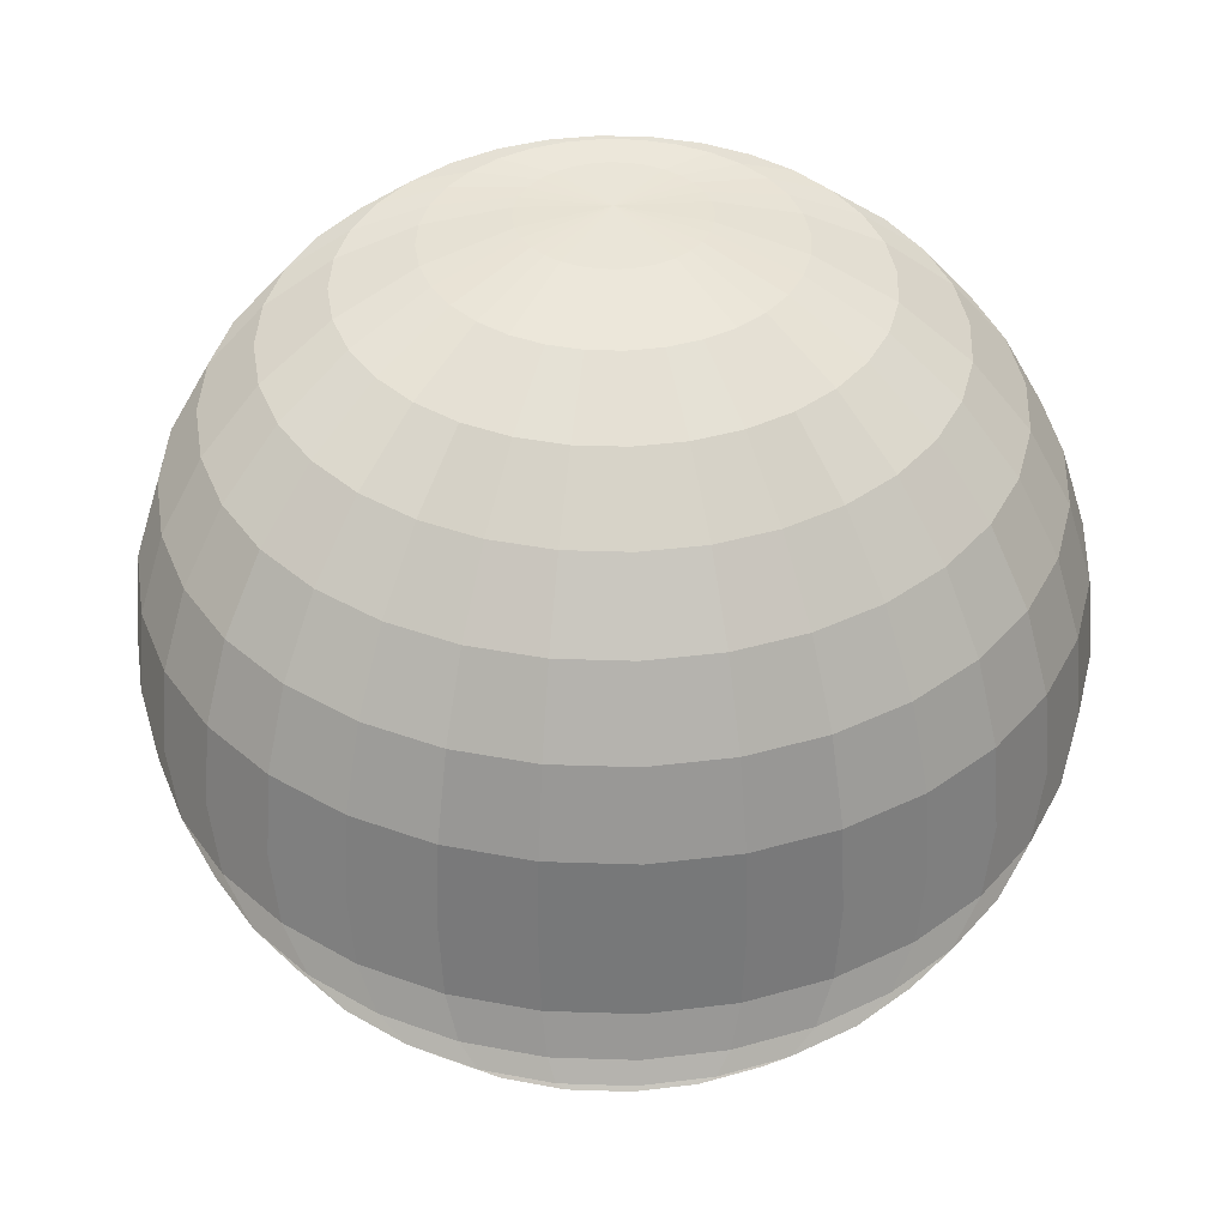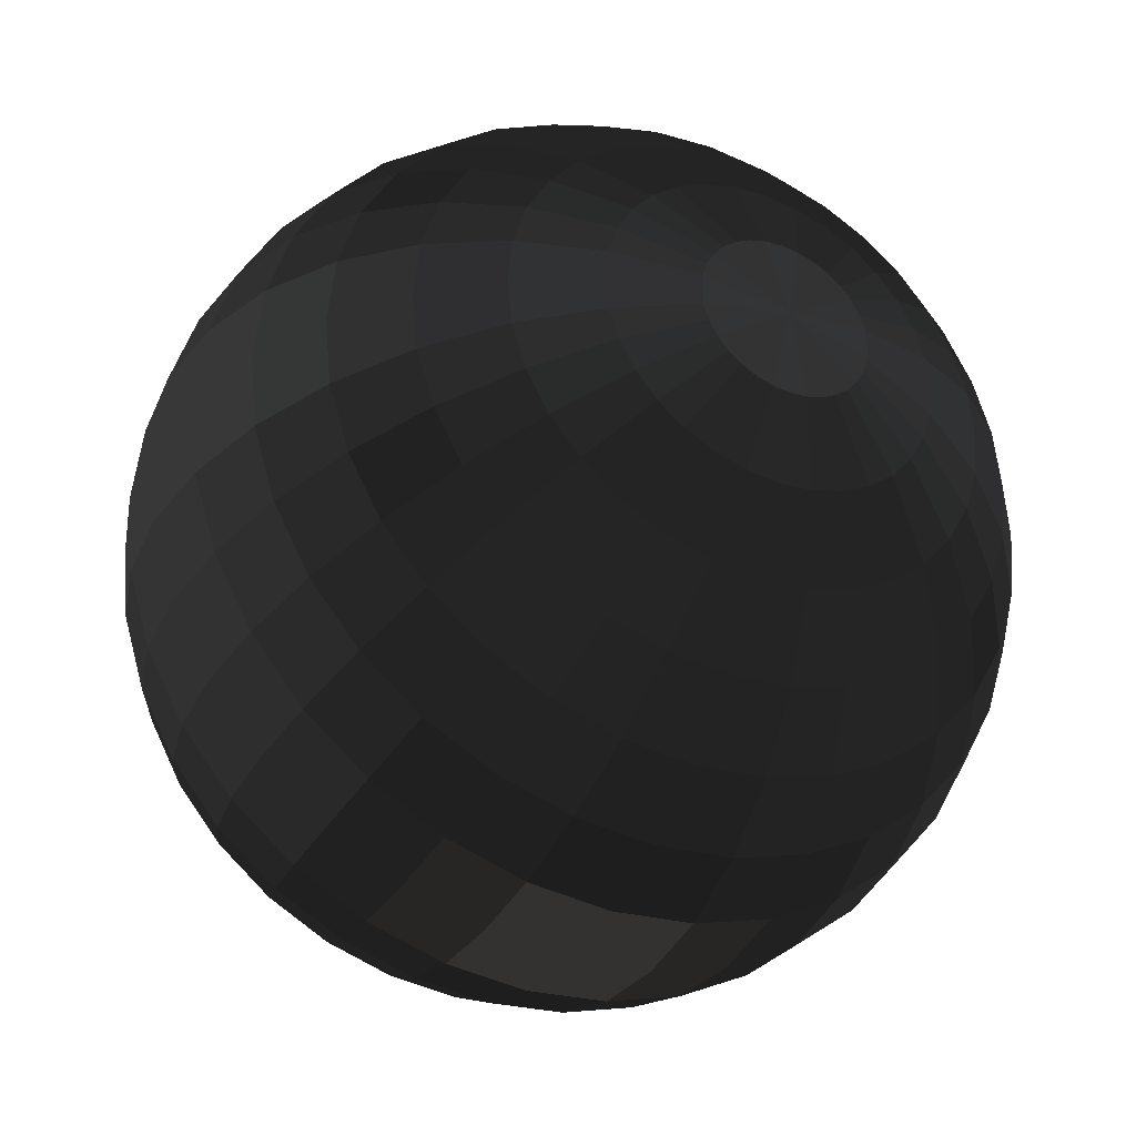
<metadata>
{"format":"obj","ext":"obj","renderer":"f3d","projection":"perspective","resolution":1024,"background":"white","views":[{"elev":38.7,"azim":-3.2,"up":"+Y"},{"elev":-35.5,"azim":-26.8,"up":"+Z"}]}
</metadata>
<code>
o Sphere
v 1.271 1.735 1.328
v 1.271 1.706 1.234
v 1.271 1.66 1.148
v 1.271 1.598 1.072
v 1.271 1.522 1.01
v 1.271 1.435 0.9634
v 1.271 1.342 0.935
v 1.271 1.244 0.9253
v 1.271 1.147 0.935
v 1.271 0.8284 1.148
v 1.29 1.735 1.33
v 1.308 1.706 1.238
v 1.325 1.66 1.153
v 1.34 1.598 1.079
v 1.352 1.522 1.018
v 1.361 1.435 0.9723
v 1.366 1.342 0.9444
v 1.368 1.244 0.935
v 1.366 1.147 0.9444
v 1.361 1.053 0.9723
v 1.352 0.9664 1.018
v 1.34 0.8906 1.079
v 1.325 0.8284 1.153
v 1.308 0.7822 1.238
v 1.29 0.7538 1.33
v 1.308 1.735 1.335
v 1.344 1.706 1.249
v 1.377 1.66 1.169
v 1.406 1.598 1.099
v 1.43 1.522 1.041
v 1.447 1.435 0.9986
v 1.458 1.342 0.9723
v 1.462 1.244 0.9634
v 1.458 1.147 0.9723
v 1.447 1.053 0.9986
v 1.43 0.9664 1.041
v 1.406 0.8906 1.099
v 1.377 0.8284 1.169
v 1.344 0.7822 1.249
v 1.308 0.7538 1.335
v 1.325 1.735 1.344
v 1.377 1.706 1.266
v 1.425 1.66 1.194
v 1.467 1.598 1.131
v 1.502 1.522 1.08
v 1.527 1.435 1.041
v 1.543 1.342 1.018
v 1.548 1.244 1.01
v 1.543 1.147 1.018
v 1.527 1.053 1.041
v 1.502 0.9664 1.08
v 1.467 0.8906 1.131
v 1.425 0.8284 1.194
v 1.377 0.7822 1.266
v 1.325 0.7538 1.344
v 1.34 1.735 1.356
v 1.406 1.706 1.29
v 1.467 1.66 1.229
v 1.521 1.598 1.175
v 1.565 1.522 1.131
v 1.597 1.435 1.099
v 1.617 1.342 1.079
v 1.624 1.244 1.072
v 1.617 1.147 1.079
v 1.597 1.053 1.099
v 1.565 0.9664 1.131
v 1.521 0.8906 1.175
v 1.467 0.8284 1.229
v 1.406 0.7822 1.29
v 1.34 0.7538 1.356
v 1.352 1.735 1.371
v 1.43 1.706 1.319
v 1.502 1.66 1.271
v 1.565 1.598 1.229
v 1.616 1.522 1.194
v 1.655 1.435 1.169
v 1.678 1.342 1.153
v 1.686 1.244 1.148
v 1.678 1.147 1.153
v 1.655 1.053 1.169
v 1.616 0.9664 1.194
v 1.565 0.8906 1.229
v 1.502 0.8284 1.271
v 1.43 0.7822 1.319
v 1.352 0.7538 1.371
v 1.361 1.735 1.388
v 1.447 1.706 1.352
v 1.527 1.66 1.319
v 1.597 1.598 1.29
v 1.655 1.522 1.266
v 1.697 1.435 1.249
v 1.724 1.342 1.238
v 1.733 1.244 1.234
v 1.724 1.147 1.238
v 1.697 1.053 1.249
v 1.655 0.9664 1.266
v 1.597 0.8906 1.29
v 1.527 0.8284 1.319
v 1.447 0.7822 1.352
v 1.361 0.7538 1.388
v 1.366 1.735 1.406
v 1.458 1.706 1.388
v 1.543 1.66 1.371
v 1.617 1.598 1.356
v 1.678 1.522 1.344
v 1.724 1.435 1.335
v 1.752 1.342 1.33
v 1.761 1.244 1.328
v 1.752 1.147 1.33
v 1.724 1.053 1.335
v 1.678 0.9664 1.344
v 1.617 0.8906 1.356
v 1.543 0.8284 1.371
v 1.458 0.7822 1.388
v 1.366 0.7538 1.406
v 1.368 1.735 1.425
v 1.462 1.706 1.425
v 1.548 1.66 1.425
v 1.624 1.598 1.425
v 1.686 1.522 1.425
v 1.733 1.435 1.425
v 1.761 1.342 1.425
v 1.771 1.244 1.425
v 1.761 1.147 1.425
v 1.733 1.053 1.425
v 1.686 0.9664 1.425
v 1.624 0.8906 1.425
v 1.548 0.8284 1.425
v 1.462 0.7822 1.425
v 1.368 0.7538 1.425
v 1.366 1.735 1.444
v 1.458 1.706 1.463
v 1.543 1.66 1.48
v 1.617 1.598 1.494
v 1.678 1.522 1.506
v 1.724 1.435 1.515
v 1.752 1.342 1.521
v 1.761 1.244 1.523
v 1.752 1.147 1.521
v 1.724 1.053 1.515
v 1.678 0.9664 1.506
v 1.617 0.8906 1.494
v 1.543 0.8284 1.48
v 1.458 0.7822 1.463
v 1.366 0.7538 1.444
v 1.361 1.735 1.463
v 1.447 1.706 1.499
v 1.527 1.66 1.532
v 1.597 1.598 1.561
v 1.655 1.522 1.584
v 1.697 1.435 1.602
v 1.724 1.342 1.613
v 1.733 1.244 1.617
v 1.724 1.147 1.613
v 1.697 1.053 1.602
v 1.655 0.9664 1.584
v 1.597 0.8906 1.561
v 1.527 0.8284 1.532
v 1.447 0.7822 1.499
v 1.361 0.7538 1.463
v 1.352 1.735 1.48
v 1.43 1.706 1.532
v 1.502 1.66 1.58
v 1.565 1.598 1.622
v 1.616 1.522 1.656
v 1.655 1.435 1.682
v 1.678 1.342 1.698
v 1.686 1.244 1.703
v 1.678 1.147 1.698
v 1.655 1.053 1.682
v 1.616 0.9664 1.656
v 1.565 0.8906 1.622
v 1.502 0.8284 1.58
v 1.43 0.7822 1.532
v 1.352 0.7538 1.48
v 1.34 1.735 1.494
v 1.406 1.706 1.561
v 1.467 1.66 1.622
v 1.521 1.598 1.675
v 1.565 1.522 1.719
v 1.597 1.435 1.752
v 1.617 1.342 1.772
v 1.624 1.244 1.779
v 1.617 1.147 1.772
v 1.597 1.053 1.752
v 1.565 0.9664 1.719
v 1.521 0.8906 1.675
v 1.467 0.8284 1.622
v 1.406 0.7822 1.561
v 1.34 0.7538 1.494
v 1.325 1.735 1.506
v 1.377 1.706 1.584
v 1.425 1.66 1.656
v 1.467 1.598 1.719
v 1.502 1.522 1.771
v 1.527 1.435 1.809
v 1.543 1.342 1.833
v 1.548 1.244 1.841
v 1.543 1.147 1.833
v 1.527 1.053 1.809
v 1.502 0.9664 1.771
v 1.467 0.8906 1.719
v 1.425 0.8284 1.656
v 1.377 0.7822 1.584
v 1.325 0.7538 1.506
v 1.271 0.7442 1.425
v 1.308 1.735 1.515
v 1.344 1.706 1.602
v 1.377 1.66 1.682
v 1.406 1.598 1.752
v 1.43 1.522 1.809
v 1.447 1.435 1.852
v 1.458 1.342 1.878
v 1.462 1.244 1.887
v 1.458 1.147 1.878
v 1.447 1.053 1.852
v 1.43 0.9664 1.809
v 1.406 0.8906 1.752
v 1.377 0.8284 1.682
v 1.344 0.7822 1.602
v 1.308 0.7538 1.515
v 1.29 1.735 1.521
v 1.308 1.706 1.613
v 1.325 1.66 1.698
v 1.34 1.598 1.772
v 1.352 1.522 1.833
v 1.361 1.435 1.878
v 1.366 1.342 1.906
v 1.368 1.244 1.916
v 1.366 1.147 1.906
v 1.361 1.053 1.878
v 1.352 0.9664 1.833
v 1.34 0.8906 1.772
v 1.325 0.8284 1.698
v 1.308 0.7822 1.613
v 1.29 0.7538 1.521
v 1.271 1.735 1.523
v 1.271 1.706 1.617
v 1.271 1.66 1.703
v 1.271 1.598 1.779
v 1.271 1.522 1.841
v 1.271 1.435 1.887
v 1.271 1.342 1.916
v 1.271 1.244 1.925
v 1.271 1.147 1.916
v 1.271 1.053 1.887
v 1.271 0.9664 1.841
v 1.271 0.8906 1.779
v 1.271 0.8284 1.703
v 1.271 0.7822 1.617
v 1.271 0.7538 1.523
v 1.252 1.735 1.521
v 1.233 1.706 1.613
v 1.216 1.66 1.698
v 1.202 1.598 1.772
v 1.19 1.522 1.833
v 1.181 1.435 1.878
v 1.175 1.342 1.906
v 1.173 1.244 1.916
v 1.175 1.147 1.906
v 1.181 1.053 1.878
v 1.19 0.9664 1.833
v 1.202 0.8906 1.772
v 1.216 0.8284 1.698
v 1.233 0.7822 1.613
v 1.252 0.7538 1.521
v 1.233 1.735 1.515
v 1.197 1.706 1.602
v 1.164 1.66 1.682
v 1.135 1.598 1.752
v 1.112 1.522 1.809
v 1.094 1.435 1.852
v 1.083 1.342 1.878
v 1.079 1.244 1.887
v 1.083 1.147 1.878
v 1.094 1.053 1.852
v 1.112 0.9664 1.809
v 1.135 0.8906 1.752
v 1.164 0.8284 1.682
v 1.197 0.7822 1.602
v 1.233 0.7538 1.515
v 1.216 1.735 1.506
v 1.164 1.706 1.584
v 1.116 1.66 1.656
v 1.074 1.598 1.719
v 1.04 1.522 1.771
v 1.014 1.435 1.809
v 0.9982 1.342 1.833
v 0.9929 1.244 1.841
v 0.9982 1.147 1.833
v 1.014 1.053 1.809
v 1.04 0.9664 1.771
v 1.074 0.8906 1.719
v 1.116 0.8284 1.656
v 1.164 0.7822 1.584
v 1.216 0.7538 1.506
v 1.271 1.744 1.425
v 1.202 1.735 1.494
v 1.135 1.706 1.561
v 1.074 1.66 1.622
v 1.021 1.598 1.675
v 0.9767 1.522 1.719
v 0.944 1.435 1.752
v 0.9239 1.342 1.772
v 0.9171 1.244 1.779
v 0.9239 1.147 1.772
v 0.944 1.053 1.752
v 0.9767 0.9664 1.719
v 1.021 0.8906 1.675
v 1.074 0.8284 1.622
v 1.135 0.7822 1.561
v 1.202 0.7538 1.494
v 1.19 1.735 1.48
v 1.112 1.706 1.532
v 1.04 1.66 1.58
v 0.9767 1.598 1.622
v 0.925 1.522 1.656
v 0.8866 1.435 1.682
v 0.8629 1.342 1.698
v 0.8549 1.244 1.703
v 0.8629 1.147 1.698
v 0.8866 1.053 1.682
v 0.925 0.9664 1.656
v 0.9767 0.8906 1.622
v 1.04 0.8284 1.58
v 1.112 0.7822 1.532
v 1.19 0.7538 1.48
v 1.181 1.735 1.463
v 1.094 1.706 1.499
v 1.014 1.66 1.532
v 0.944 1.598 1.561
v 0.8866 1.522 1.584
v 0.8439 1.435 1.602
v 0.8176 1.342 1.613
v 0.8087 1.244 1.617
v 0.8176 1.147 1.613
v 0.8439 1.053 1.602
v 0.8866 0.9664 1.584
v 0.944 0.8906 1.561
v 1.014 0.8284 1.532
v 1.094 0.7822 1.499
v 1.181 0.7538 1.463
v 1.175 1.735 1.444
v 1.083 1.706 1.463
v 0.9982 1.66 1.48
v 0.9239 1.598 1.494
v 0.8629 1.522 1.506
v 0.8176 1.435 1.515
v 0.7897 1.342 1.521
v 0.7802 1.244 1.523
v 0.7897 1.147 1.521
v 0.8176 1.053 1.515
v 0.8629 0.9664 1.506
v 0.9239 0.8906 1.494
v 0.9982 0.8284 1.48
v 1.083 0.7822 1.463
v 1.175 0.7538 1.444
v 1.173 1.735 1.425
v 1.079 1.706 1.425
v 0.9929 1.66 1.425
v 0.9171 1.598 1.425
v 0.8549 1.522 1.425
v 0.8087 1.435 1.425
v 0.7802 1.342 1.425
v 0.7706 1.244 1.425
v 0.7802 1.147 1.425
v 0.8087 1.053 1.425
v 0.8549 0.9664 1.425
v 0.9171 0.8906 1.425
v 0.9929 0.8284 1.425
v 1.079 0.7822 1.425
v 1.173 0.7538 1.425
v 1.175 1.735 1.406
v 1.083 1.706 1.388
v 0.9982 1.66 1.371
v 0.9239 1.598 1.356
v 0.8629 1.522 1.344
v 0.8176 1.435 1.335
v 0.7897 1.342 1.33
v 0.7802 1.244 1.328
v 0.7897 1.147 1.33
v 0.8176 1.053 1.335
v 0.8629 0.9664 1.344
v 0.9239 0.8906 1.356
v 0.9982 0.8284 1.371
v 1.083 0.7822 1.388
v 1.175 0.7538 1.406
v 1.181 1.735 1.388
v 1.094 1.706 1.352
v 1.014 1.66 1.319
v 0.944 1.598 1.29
v 0.8866 1.522 1.266
v 0.8439 1.435 1.249
v 0.8176 1.342 1.238
v 0.8087 1.244 1.234
v 0.8176 1.147 1.238
v 0.8439 1.053 1.249
v 0.8866 0.9664 1.266
v 0.944 0.8906 1.29
v 1.014 0.8284 1.319
v 1.094 0.7822 1.352
v 1.181 0.7538 1.388
v 1.19 1.735 1.371
v 1.112 1.706 1.319
v 1.04 1.66 1.271
v 0.9767 1.598 1.229
v 0.925 1.522 1.194
v 0.8866 1.435 1.169
v 0.8629 1.342 1.153
v 0.8549 1.244 1.148
v 0.8629 1.147 1.153
v 0.8866 1.053 1.169
v 0.925 0.9664 1.194
v 0.9767 0.8906 1.229
v 1.04 0.8284 1.271
v 1.112 0.7822 1.319
v 1.19 0.7538 1.371
v 1.202 1.735 1.356
v 1.135 1.706 1.29
v 1.074 1.66 1.229
v 1.021 1.598 1.175
v 0.9767 1.522 1.131
v 0.944 1.435 1.099
v 0.9239 1.342 1.079
v 0.9171 1.244 1.072
v 0.9239 1.147 1.079
v 0.944 1.053 1.099
v 0.9767 0.9664 1.131
v 1.021 0.8906 1.175
v 1.074 0.8284 1.229
v 1.135 0.7822 1.29
v 1.202 0.7538 1.356
v 1.216 1.735 1.344
v 1.164 1.706 1.266
v 1.116 1.66 1.194
v 1.074 1.598 1.131
v 1.04 1.522 1.08
v 1.014 1.435 1.041
v 0.9982 1.342 1.018
v 0.9929 1.244 1.01
v 0.9982 1.147 1.018
v 1.014 1.053 1.041
v 1.04 0.9664 1.08
v 1.074 0.8906 1.131
v 1.116 0.8284 1.194
v 1.164 0.7822 1.266
v 1.216 0.7538 1.344
v 1.233 1.735 1.335
v 1.197 1.706 1.249
v 1.164 1.66 1.169
v 1.135 1.598 1.099
v 1.112 1.522 1.041
v 1.094 1.435 0.9986
v 1.083 1.342 0.9723
v 1.079 1.244 0.9634
v 1.083 1.147 0.9723
v 1.094 1.053 0.9986
v 1.112 0.9664 1.041
v 1.135 0.8906 1.099
v 1.164 0.8284 1.169
v 1.197 0.7822 1.249
v 1.233 0.7538 1.335
v 1.252 1.735 1.33
v 1.233 1.706 1.238
v 1.216 1.66 1.153
v 1.202 1.598 1.079
v 1.19 1.522 1.018
v 1.181 1.435 0.9723
v 1.175 1.342 0.9444
v 1.173 1.244 0.935
v 1.175 1.147 0.9444
v 1.181 1.053 0.9723
v 1.19 0.9664 1.018
v 1.202 0.8906 1.079
v 1.216 0.8284 1.153
v 1.233 0.7822 1.238
v 1.252 0.7538 1.33
v 1.271 1.053 0.9634
v 1.271 0.9664 1.01
v 1.271 0.8906 1.072
v 1.271 0.7822 1.234
v 1.271 0.7538 1.328
f 479 478 20 21
f 4 3 13 14
f 480 479 21 22
f 5 4 14 15
f 10 480 22 23
f 6 5 15 16
f 481 10 23 24
f 7 6 16 17
f 482 481 24 25
f 8 7 17 18
f 1 297 11
f 206 482 25
f 9 8 18 19
f 2 1 11 12
f 478 9 19 20
f 3 2 12 13
f 12 11 26 27
f 20 19 34 35
f 13 12 27 28
f 21 20 35 36
f 14 13 28 29
f 22 21 36 37
f 15 14 29 30
f 23 22 37 38
f 16 15 30 31
f 24 23 38 39
f 17 16 31 32
f 25 24 39 40
f 18 17 32 33
f 11 297 26
f 206 25 40
f 19 18 33 34
f 31 30 45 46
f 39 38 53 54
f 32 31 46 47
f 40 39 54 55
f 33 32 47 48
f 26 297 41
f 206 40 55
f 34 33 48 49
f 27 26 41 42
f 35 34 49 50
f 28 27 42 43
f 36 35 50 51
f 29 28 43 44
f 37 36 51 52
f 30 29 44 45
f 38 37 52 53
f 50 49 64 65
f 43 42 57 58
f 51 50 65 66
f 44 43 58 59
f 52 51 66 67
f 45 44 59 60
f 53 52 67 68
f 46 45 60 61
f 54 53 68 69
f 47 46 61 62
f 55 54 69 70
f 48 47 62 63
f 41 297 56
f 206 55 70
f 49 48 63 64
f 42 41 56 57
f 69 68 83 84
f 62 61 76 77
f 70 69 84 85
f 63 62 77 78
f 56 297 71
f 206 70 85
f 64 63 78 79
f 57 56 71 72
f 65 64 79 80
f 58 57 72 73
f 66 65 80 81
f 59 58 73 74
f 67 66 81 82
f 60 59 74 75
f 68 67 82 83
f 61 60 75 76
f 81 80 95 96
f 74 73 88 89
f 82 81 96 97
f 75 74 89 90
f 83 82 97 98
f 76 75 90 91
f 84 83 98 99
f 77 76 91 92
f 85 84 99 100
f 78 77 92 93
f 71 297 86
f 206 85 100
f 79 78 93 94
f 72 71 86 87
f 80 79 94 95
f 73 72 87 88
f 100 99 114 115
f 93 92 107 108
f 86 297 101
f 206 100 115
f 94 93 108 109
f 87 86 101 102
f 95 94 109 110
f 88 87 102 103
f 96 95 110 111
f 89 88 103 104
f 97 96 111 112
f 90 89 104 105
f 98 97 112 113
f 91 90 105 106
f 99 98 113 114
f 92 91 106 107
f 104 103 118 119
f 112 111 126 127
f 105 104 119 120
f 113 112 127 128
f 106 105 120 121
f 114 113 128 129
f 107 106 121 122
f 115 114 129 130
f 108 107 122 123
f 101 297 116
f 206 115 130
f 109 108 123 124
f 102 101 116 117
f 110 109 124 125
f 103 102 117 118
f 111 110 125 126
f 123 122 137 138
f 116 297 131
f 206 130 145
f 124 123 138 139
f 117 116 131 132
f 125 124 139 140
f 118 117 132 133
f 126 125 140 141
f 119 118 133 134
f 127 126 141 142
f 120 119 134 135
f 128 127 142 143
f 121 120 135 136
f 129 128 143 144
f 122 121 136 137
f 130 129 144 145
f 142 141 156 157
f 135 134 149 150
f 143 142 157 158
f 136 135 150 151
f 144 143 158 159
f 137 136 151 152
f 145 144 159 160
f 138 137 152 153
f 131 297 146
f 206 145 160
f 139 138 153 154
f 132 131 146 147
f 140 139 154 155
f 133 132 147 148
f 141 140 155 156
f 134 133 148 149
f 146 297 161
f 206 160 175
f 154 153 168 169
f 147 146 161 162
f 155 154 169 170
f 148 147 162 163
f 156 155 170 171
f 149 148 163 164
f 157 156 171 172
f 150 149 164 165
f 158 157 172 173
f 151 150 165 166
f 159 158 173 174
f 152 151 166 167
f 160 159 174 175
f 153 152 167 168
f 165 164 179 180
f 173 172 187 188
f 166 165 180 181
f 174 173 188 189
f 167 166 181 182
f 175 174 189 190
f 168 167 182 183
f 161 297 176
f 206 175 190
f 169 168 183 184
f 162 161 176 177
f 170 169 184 185
f 163 162 177 178
f 171 170 185 186
f 164 163 178 179
f 172 171 186 187
f 184 183 198 199
f 177 176 191 192
f 185 184 199 200
f 178 177 192 193
f 186 185 200 201
f 179 178 193 194
f 187 186 201 202
f 180 179 194 195
f 188 187 202 203
f 181 180 195 196
f 189 188 203 204
f 182 181 196 197
f 190 189 204 205
f 183 182 197 198
f 176 297 191
f 206 190 205
f 203 202 218 219
f 196 195 211 212
f 204 203 219 220
f 197 196 212 213
f 205 204 220 221
f 198 197 213 214
f 191 297 207
f 206 205 221
f 199 198 214 215
f 192 191 207 208
f 200 199 215 216
f 193 192 208 209
f 201 200 216 217
f 194 193 209 210
f 202 201 217 218
f 195 194 210 211
f 216 215 230 231
f 209 208 223 224
f 217 216 231 232
f 210 209 224 225
f 218 217 232 233
f 211 210 225 226
f 219 218 233 234
f 212 211 226 227
f 220 219 234 235
f 213 212 227 228
f 221 220 235 236
f 214 213 228 229
f 207 297 222
f 206 221 236
f 215 214 229 230
f 208 207 222 223
f 235 234 249 250
f 228 227 242 243
f 236 235 250 251
f 229 228 243 244
f 222 297 237
f 206 236 251
f 230 229 244 245
f 223 222 237 238
f 231 230 245 246
f 224 223 238 239
f 232 231 246 247
f 225 224 239 240
f 233 232 247 248
f 226 225 240 241
f 234 233 248 249
f 227 226 241 242
f 239 238 253 254
f 247 246 261 262
f 240 239 254 255
f 248 247 262 263
f 241 240 255 256
f 249 248 263 264
f 242 241 256 257
f 250 249 264 265
f 243 242 257 258
f 251 250 265 266
f 244 243 258 259
f 237 297 252
f 206 251 266
f 245 244 259 260
f 238 237 252 253
f 246 245 260 261
f 258 257 272 273
f 266 265 280 281
f 259 258 273 274
f 252 297 267
f 206 266 281
f 260 259 274 275
f 253 252 267 268
f 261 260 275 276
f 254 253 268 269
f 262 261 276 277
f 255 254 269 270
f 263 262 277 278
f 256 255 270 271
f 264 263 278 279
f 257 256 271 272
f 265 264 279 280
f 277 276 291 292
f 270 269 284 285
f 278 277 292 293
f 271 270 285 286
f 279 278 293 294
f 272 271 286 287
f 280 279 294 295
f 273 272 287 288
f 281 280 295 296
f 274 273 288 289
f 267 297 282
f 206 281 296
f 275 274 289 290
f 268 267 282 283
f 276 275 290 291
f 269 268 283 284
f 296 295 311 312
f 289 288 304 305
f 282 297 298
f 206 296 312
f 290 289 305 306
f 283 282 298 299
f 291 290 306 307
f 284 283 299 300
f 292 291 307 308
f 285 284 300 301
f 293 292 308 309
f 286 285 301 302
f 294 293 309 310
f 287 286 302 303
f 295 294 310 311
f 288 287 303 304
f 301 300 315 316
f 309 308 323 324
f 302 301 316 317
f 310 309 324 325
f 303 302 317 318
f 311 310 325 326
f 304 303 318 319
f 312 311 326 327
f 305 304 319 320
f 298 297 313
f 206 312 327
f 306 305 320 321
f 299 298 313 314
f 307 306 321 322
f 300 299 314 315
f 308 307 322 323
f 320 319 334 335
f 313 297 328
f 206 327 342
f 321 320 335 336
f 314 313 328 329
f 322 321 336 337
f 315 314 329 330
f 323 322 337 338
f 316 315 330 331
f 324 323 338 339
f 317 316 331 332
f 325 324 339 340
f 318 317 332 333
f 326 325 340 341
f 319 318 333 334
f 327 326 341 342
f 339 338 353 354
f 332 331 346 347
f 340 339 354 355
f 333 332 347 348
f 341 340 355 356
f 334 333 348 349
f 342 341 356 357
f 335 334 349 350
f 328 297 343
f 206 342 357
f 336 335 350 351
f 329 328 343 344
f 337 336 351 352
f 330 329 344 345
f 338 337 352 353
f 331 330 345 346
f 206 357 372
f 351 350 365 366
f 344 343 358 359
f 352 351 366 367
f 345 344 359 360
f 353 352 367 368
f 346 345 360 361
f 354 353 368 369
f 347 346 361 362
f 355 354 369 370
f 348 347 362 363
f 356 355 370 371
f 349 348 363 364
f 357 356 371 372
f 350 349 364 365
f 343 297 358
f 370 369 384 385
f 363 362 377 378
f 371 370 385 386
f 364 363 378 379
f 372 371 386 387
f 365 364 379 380
f 358 297 373
f 206 372 387
f 366 365 380 381
f 359 358 373 374
f 367 366 381 382
f 360 359 374 375
f 368 367 382 383
f 361 360 375 376
f 369 368 383 384
f 362 361 376 377
f 374 373 388 389
f 382 381 396 397
f 375 374 389 390
f 383 382 397 398
f 376 375 390 391
f 384 383 398 399
f 377 376 391 392
f 385 384 399 400
f 378 377 392 393
f 386 385 400 401
f 379 378 393 394
f 387 386 401 402
f 380 379 394 395
f 373 297 388
f 206 387 402
f 381 380 395 396
f 393 392 407 408
f 401 400 415 416
f 394 393 408 409
f 402 401 416 417
f 395 394 409 410
f 388 297 403
f 206 402 417
f 396 395 410 411
f 389 388 403 404
f 397 396 411 412
f 390 389 404 405
f 398 397 412 413
f 391 390 405 406
f 399 398 413 414
f 392 391 406 407
f 400 399 414 415
f 412 411 426 427
f 405 404 419 420
f 413 412 427 428
f 406 405 420 421
f 414 413 428 429
f 407 406 421 422
f 415 414 429 430
f 408 407 422 423
f 416 415 430 431
f 409 408 423 424
f 417 416 431 432
f 410 409 424 425
f 403 297 418
f 206 417 432
f 411 410 425 426
f 404 403 418 419
f 431 430 445 446
f 424 423 438 439
f 432 431 446 447
f 425 424 439 440
f 418 297 433
f 206 432 447
f 426 425 440 441
f 419 418 433 434
f 427 426 441 442
f 420 419 434 435
f 428 427 442 443
f 421 420 435 436
f 429 428 443 444
f 422 421 436 437
f 430 429 444 445
f 423 422 437 438
f 435 434 449 450
f 443 442 457 458
f 436 435 450 451
f 444 443 458 459
f 437 436 451 452
f 445 444 459 460
f 438 437 452 453
f 446 445 460 461
f 439 438 453 454
f 447 446 461 462
f 440 439 454 455
f 433 297 448
f 206 447 462
f 441 440 455 456
f 434 433 448 449
f 442 441 456 457
f 454 453 468 469
f 462 461 476 477
f 455 454 469 470
f 448 297 463
f 206 462 477
f 456 455 470 471
f 449 448 463 464
f 457 456 471 472
f 450 449 464 465
f 458 457 472 473
f 451 450 465 466
f 459 458 473 474
f 452 451 466 467
f 460 459 474 475
f 453 452 467 468
f 461 460 475 476
f 473 472 478 479
f 466 465 3 4
f 474 473 479 480
f 467 466 4 5
f 475 474 480 10
f 468 467 5 6
f 476 475 10 481
f 469 468 6 7
f 477 476 481 482
f 470 469 7 8
f 463 297 1
f 206 477 482
f 471 470 8 9
f 464 463 1 2
f 472 471 9 478
f 465 464 2 3

</code>
